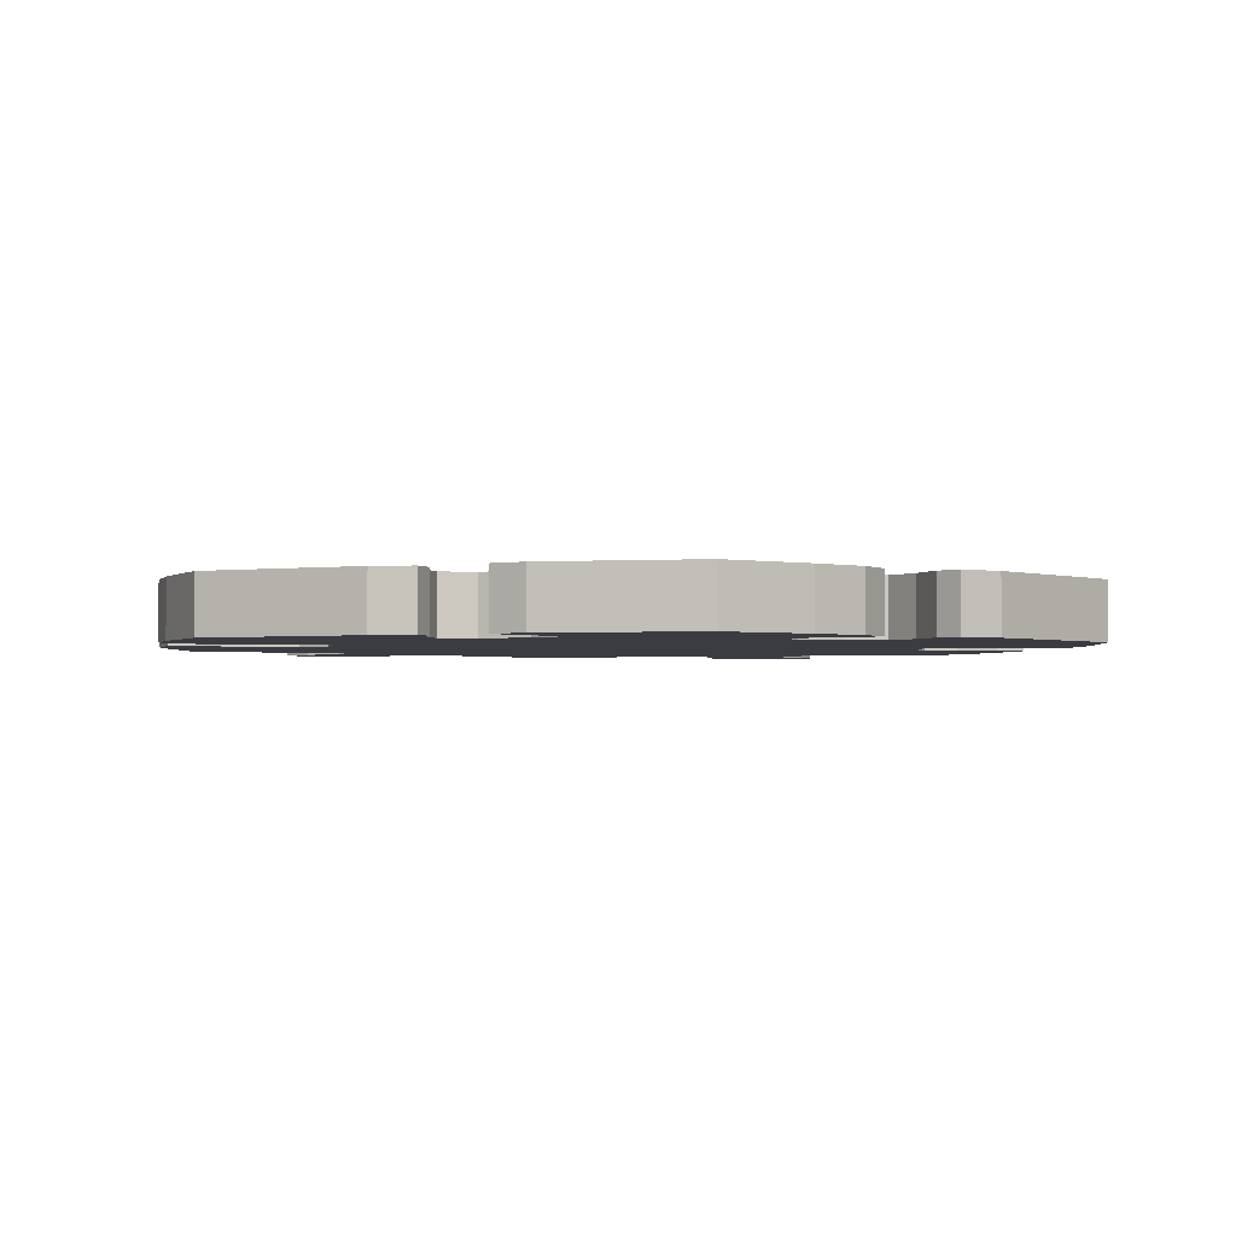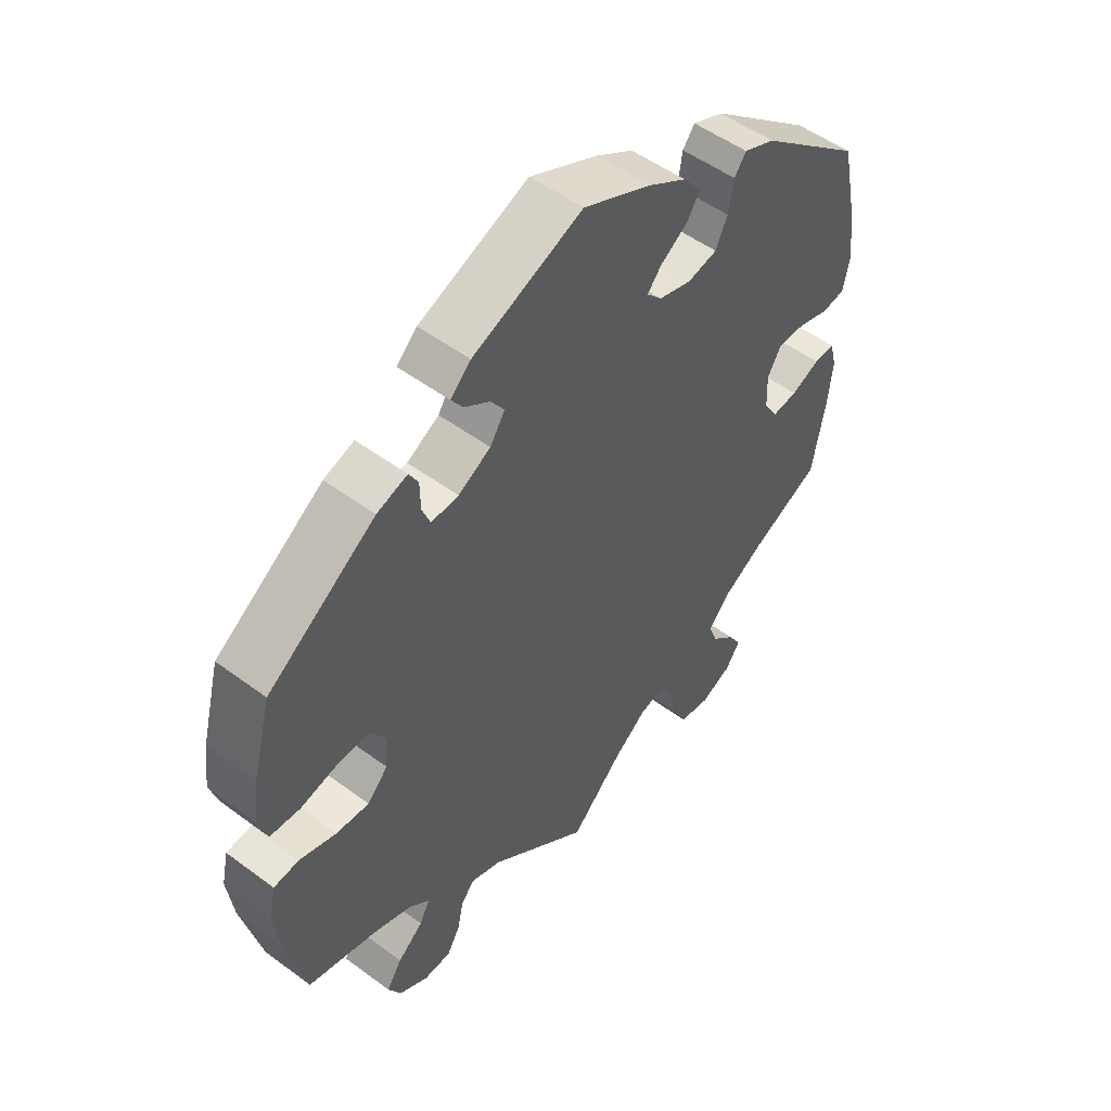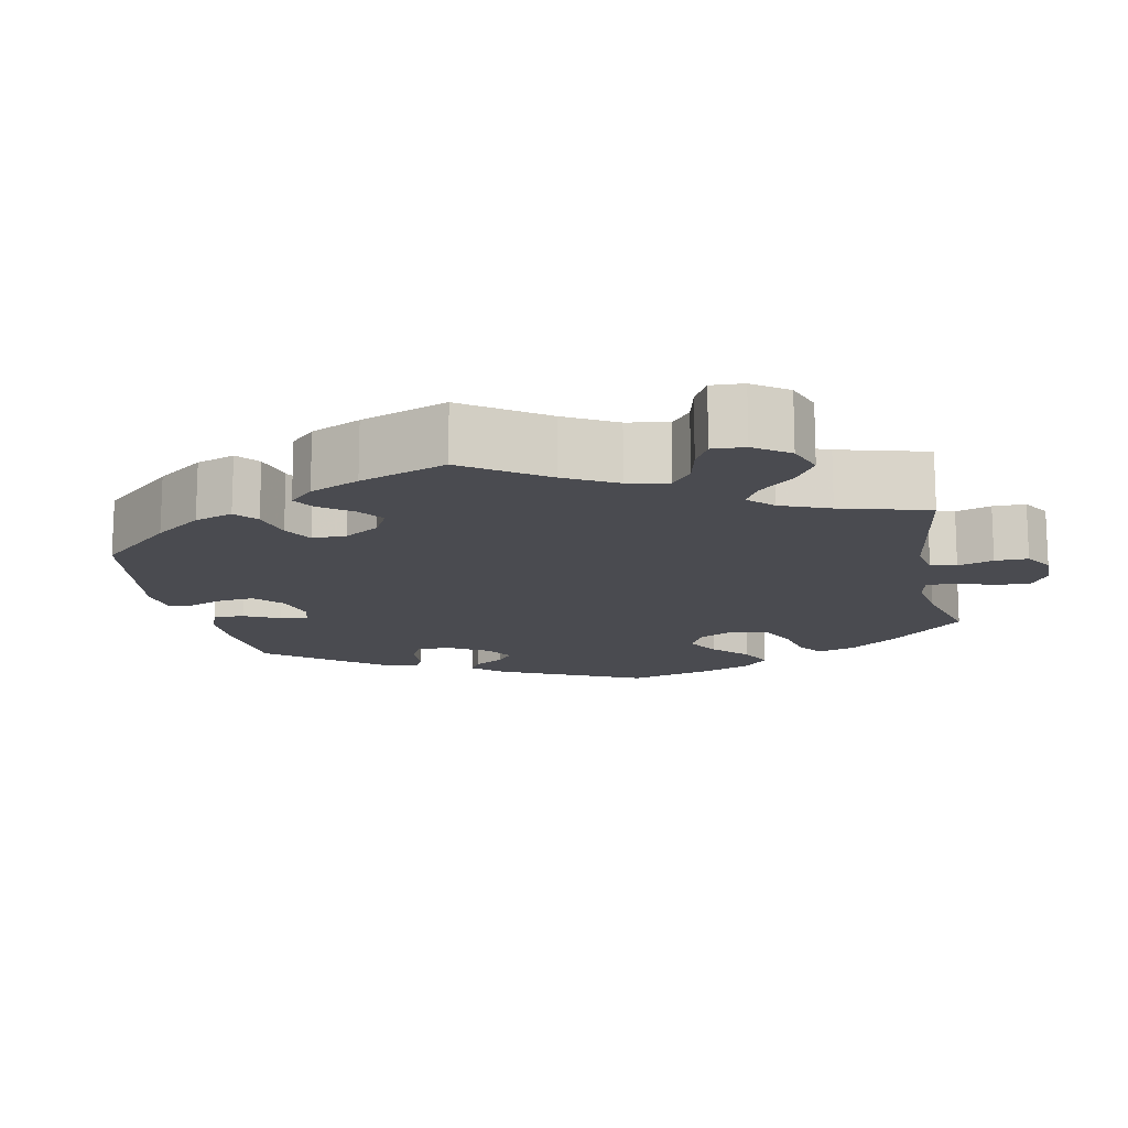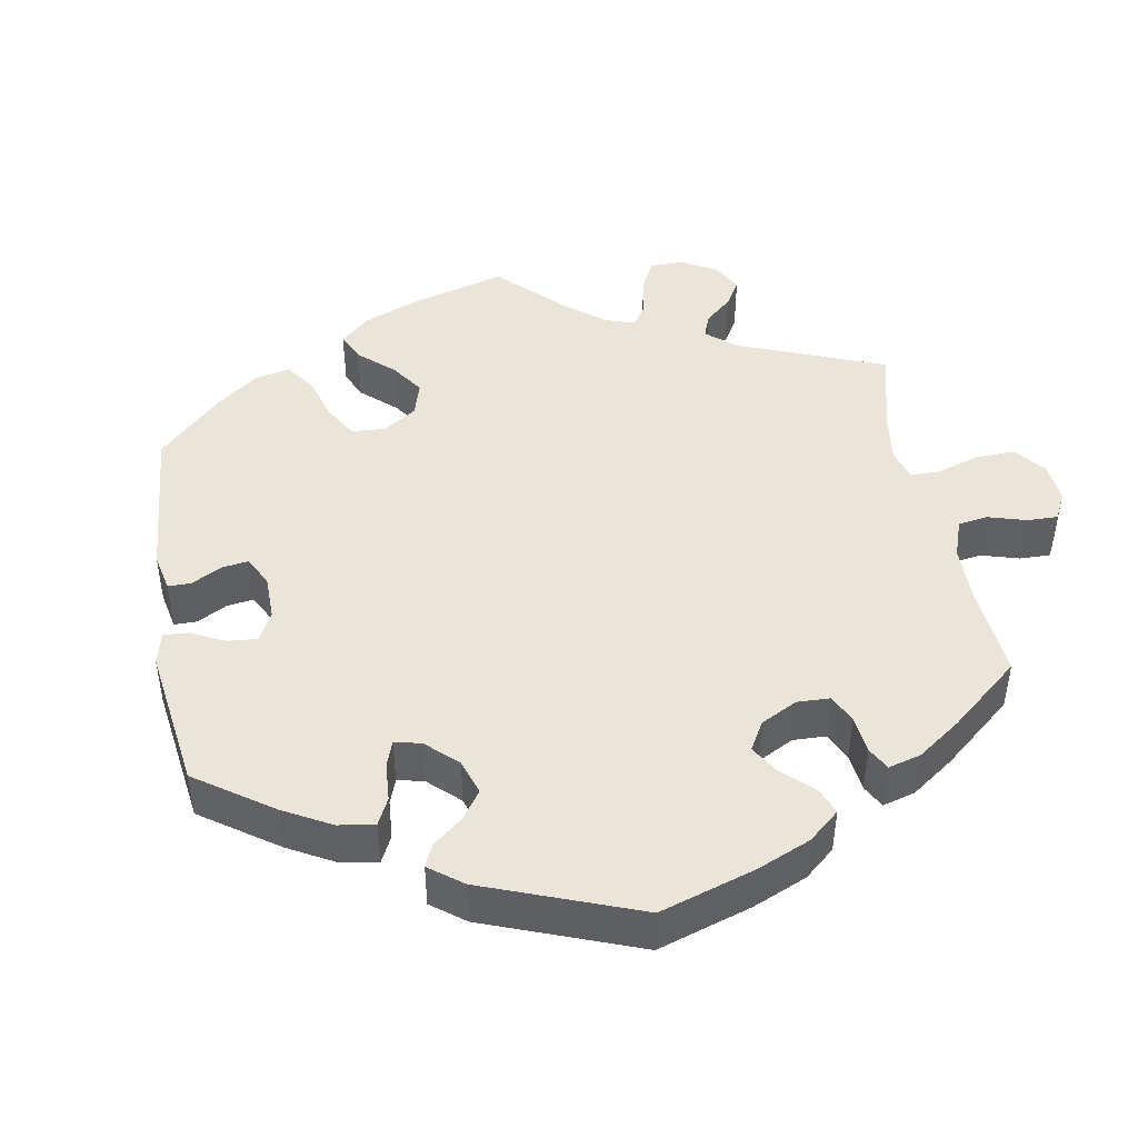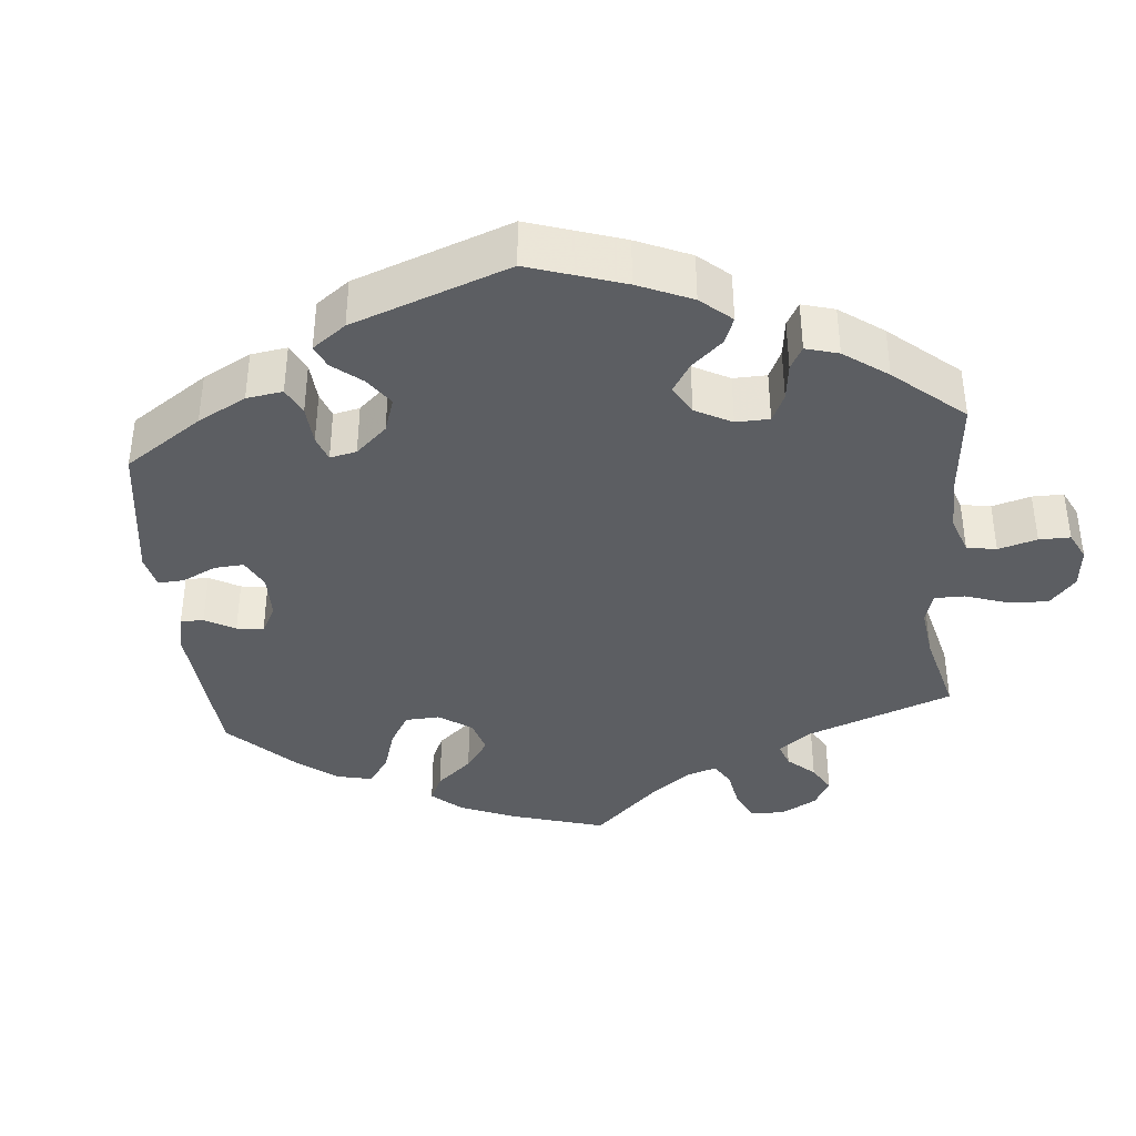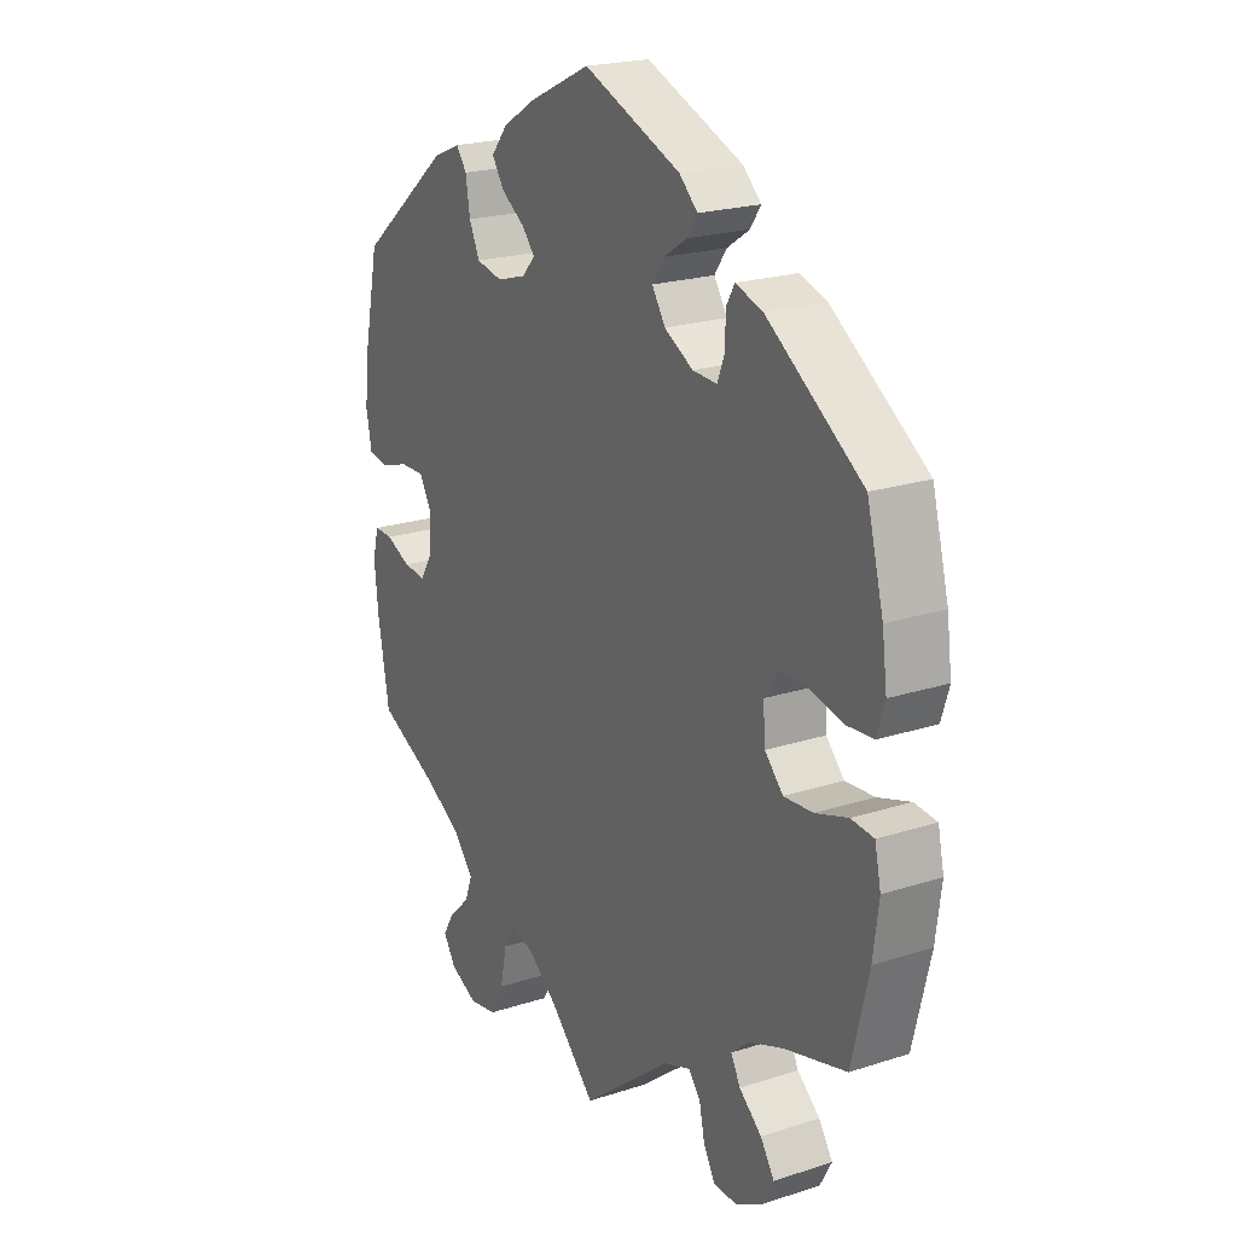
<metadata>
{"format":"obj","ext":"obj","renderer":"f3d","projection":"perspective","resolution":1024,"background":"white","views":[{"elev":-2.2,"azim":-9.3,"up":"+Y"},{"elev":51.8,"azim":-51.2,"up":"+Z"},{"elev":-14.4,"azim":131.8,"up":"+Y"},{"elev":45.1,"azim":50.0,"up":"+Y"},{"elev":-38.1,"azim":65.1,"up":"+Y"},{"elev":21.4,"azim":-119.8,"up":"+Z"}]}
</metadata>
<code>
v 0.527 0.07 0.162
v 0.536 0.07 0.086
v 0.526 0.07 0.034
v 0.489 0.07 0.028
v 0.437 0.07 0.044
v 0.393 0.07 0.045
v 0.371 0.07 0.007
v 0.373 0.07 -0.047
v 0.396 0.07 -0.084
v 0.437 0.07 -0.08
v 0.483 0.07 -0.06
v 0.517 0.07 -0.059
v 0.528 0.07 -0.102
v 0.521 0.07 -0.172
v 0.5 0.07 -0.289
v 0.386 0.07 -0.343
v 0.321 0.07 -0.382
v 0.286 0.07 -0.423
v 0.3 0.07 -0.46
v 0.338 0.07 -0.496
v 0.359 0.07 -0.531
v 0.336 0.07 -0.566
v 0.286 0.07 -0.589
v 0.236 0.07 -0.58
v 0.212 0.07 -0.534
v 0.2 0.07 -0.476
v 0.18 0.07 -0.442
v 0.138 0.07 -0.453
v 0.084 0.07 -0.495
v 0 0.07 -0.578
v -0.162 0.07 -0.449
v -0.211 0.07 -0.431
v -0.233 0.07 -0.457
v -0.243 0.07 -0.504
v -0.264 0.07 -0.541
v -0.308 0.07 -0.542
v -0.355 0.07 -0.515
v -0.376 0.07 -0.476
v -0.351 0.07 -0.438
v -0.31 0.07 -0.403
v -0.293 0.07 -0.371
v -0.325 0.07 -0.343
v -0.388 0.07 -0.319
v -0.5 0.07 -0.289
v -0.531 0.07 -0.161
v -0.541 0.07 -0.084
v -0.53 0.07 -0.033
v -0.489 0.07 -0.029
v -0.43 0.07 -0.048
v -0.377 0.07 -0.052
v -0.344 0.07 -0.017
v -0.34 0.07 0.035
v -0.365 0.07 0.073
v -0.416 0.07 0.073
v -0.477 0.07 0.059
v -0.525 0.07 0.063
v -0.539 0.07 0.108
v -0.53 0.07 0.176
v -0.5 0.07 0.289
v -0.327 0.07 0.409
v -0.278 0.07 0.425
v -0.263 0.07 0.399
v -0.262 0.07 0.354
v -0.249 0.07 0.321
v -0.205 0.07 0.323
v -0.153 0.07 0.352
v -0.129 0.07 0.389
v -0.151 0.07 0.421
v -0.192 0.07 0.448
v -0.211 0.07 0.476
v -0.178 0.07 0.507
v -0.001 0.07 0.578
v 0.109 0.07 0.526
v 0.17 0.07 0.489
v 0.2 0.07 0.452
v 0.178 0.07 0.419
v 0.135 0.07 0.39
v 0.112 0.07 0.363
v 0.136 0.07 0.337
v 0.189 0.07 0.321
v 0.237 0.07 0.331
v 0.256 0.07 0.372
v 0.264 0.07 0.421
v 0.283 0.07 0.447
v 0.333 0.07 0.426
v 0.5 0.07 0.289
v 0.527 0 0.162
v 0.536 0 0.086
v 0.526 0 0.034
v 0.489 0 0.028
v 0.437 0 0.044
v 0.393 0 0.045
v 0.371 0 0.007
v 0.373 0 -0.047
v 0.396 0 -0.084
v 0.437 0 -0.08
v 0.483 0 -0.06
v 0.517 0 -0.059
v 0.528 0 -0.102
v 0.521 0 -0.172
v 0.5 0 -0.289
v 0.386 0 -0.343
v 0.321 0 -0.382
v 0.286 0 -0.423
v 0.3 0 -0.46
v 0.338 0 -0.496
v 0.359 0 -0.531
v 0.336 0 -0.566
v 0.286 0 -0.589
v 0.236 0 -0.58
v 0.212 0 -0.534
v 0.2 0 -0.476
v 0.18 0 -0.442
v 0.138 0 -0.453
v 0.084 0 -0.495
v 0 0 -0.578
v -0.162 0 -0.449
v -0.211 0 -0.431
v -0.233 0 -0.457
v -0.243 0 -0.504
v -0.264 0 -0.541
v -0.308 0 -0.542
v -0.355 0 -0.515
v -0.376 0 -0.476
v -0.351 0 -0.438
v -0.31 0 -0.403
v -0.293 0 -0.371
v -0.325 0 -0.343
v -0.388 0 -0.319
v -0.5 0 -0.289
v -0.531 0 -0.161
v -0.541 0 -0.084
v -0.53 0 -0.033
v -0.489 0 -0.029
v -0.43 0 -0.048
v -0.377 0 -0.052
v -0.344 0 -0.017
v -0.34 0 0.035
v -0.365 0 0.073
v -0.416 0 0.073
v -0.477 0 0.059
v -0.525 0 0.063
v -0.539 0 0.108
v -0.53 0 0.176
v -0.5 0 0.289
v -0.327 0 0.409
v -0.278 0 0.425
v -0.263 0 0.399
v -0.262 0 0.354
v -0.249 0 0.321
v -0.205 0 0.323
v -0.153 0 0.352
v -0.129 0 0.389
v -0.151 0 0.421
v -0.192 0 0.448
v -0.211 0 0.476
v -0.178 0 0.507
v -0.001 0 0.578
v 0.109 0 0.526
v 0.17 0 0.489
v 0.2 0 0.452
v 0.178 0 0.419
v 0.135 0 0.39
v 0.112 0 0.363
v 0.136 0 0.337
v 0.189 0 0.321
v 0.237 0 0.331
v 0.256 0 0.372
v 0.264 0 0.421
v 0.283 0 0.447
v 0.333 0 0.426
v 0.5 0 0.289
f 82 83 84 85
f 81 82 85 86
f 80 81 86 1
f 74 75 76 77
f 74 77 78
f 73 74 78
f 72 73 78
f 71 72 78
f 68 69 70 71
f 67 68 71 78
f 66 67 78 79
f 60 61 62 63
f 60 63 64
f 59 60 64
f 58 59 64 65
f 54 55 56 57
f 53 54 57 58
f 46 47 48 49
f 46 49 50
f 43 44 45 46
f 42 43 46 50
f 41 42 50 51
f 37 38 39 40
f 37 40 41
f 36 37 41
f 33 34 35 36
f 32 33 36 41
f 31 32 41 51
f 29 30 31 51
f 23 24 25 26
f 23 26 27
f 22 23 27
f 19 20 21 22
f 18 19 22 27
f 17 18 27
f 16 17 27 28
f 14 15 16 28
f 10 11 12 13
f 9 10 13 14
f 2 3 4 5
f 2 5 6
f 1 2 6
f 80 1 6
f 65 66 79 80
f 53 58 65 80
f 52 53 80 6
f 28 29 51 52
f 9 14 28 52
f 8 9 52
f 7 8 52
f 6 7 52
f 171 170 169 168
f 172 171 168 167
f 87 172 167 166
f 163 162 161 160
f 164 163 160
f 164 160 159
f 164 159 158
f 164 158 157
f 157 156 155 154
f 164 157 154 153
f 165 164 153 152
f 149 148 147 146
f 150 149 146
f 150 146 145
f 151 150 145 144
f 143 142 141 140
f 144 143 140 139
f 135 134 133 132
f 136 135 132
f 132 131 130 129
f 136 132 129 128
f 137 136 128 127
f 126 125 124 123
f 127 126 123
f 127 123 122
f 122 121 120 119
f 127 122 119 118
f 137 127 118 117
f 137 117 116 115
f 112 111 110 109
f 113 112 109
f 113 109 108
f 108 107 106 105
f 113 108 105 104
f 113 104 103
f 114 113 103 102
f 114 102 101 100
f 99 98 97 96
f 100 99 96 95
f 91 90 89 88
f 92 91 88
f 92 88 87
f 92 87 166
f 166 165 152 151
f 166 151 144 139
f 92 166 139 138
f 138 137 115 114
f 138 114 100 95
f 138 95 94
f 138 94 93
f 138 93 92
f 1 87 88 2
f 2 88 89 3
f 3 89 90 4
f 4 90 91 5
f 5 91 92 6
f 6 92 93 7
f 7 93 94 8
f 8 94 95 9
f 9 95 96 10
f 10 96 97 11
f 11 97 98 12
f 12 98 99 13
f 13 99 100 14
f 14 100 101 15
f 15 101 102 16
f 16 102 103 17
f 17 103 104 18
f 18 104 105 19
f 19 105 106 20
f 20 106 107 21
f 21 107 108 22
f 22 108 109 23
f 23 109 110 24
f 24 110 111 25
f 25 111 112 26
f 26 112 113 27
f 27 113 114 28
f 28 114 115 29
f 29 115 116 30
f 30 116 117 31
f 31 117 118 32
f 32 118 119 33
f 33 119 120 34
f 34 120 121 35
f 35 121 122 36
f 36 122 123 37
f 37 123 124 38
f 38 124 125 39
f 39 125 126 40
f 40 126 127 41
f 41 127 128 42
f 42 128 129 43
f 43 129 130 44
f 44 130 131 45
f 45 131 132 46
f 46 132 133 47
f 47 133 134 48
f 48 134 135 49
f 49 135 136 50
f 50 136 137 51
f 51 137 138 52
f 52 138 139 53
f 53 139 140 54
f 54 140 141 55
f 55 141 142 56
f 56 142 143 57
f 57 143 144 58
f 58 144 145 59
f 59 145 146 60
f 60 146 147 61
f 61 147 148 62
f 62 148 149 63
f 63 149 150 64
f 64 150 151 65
f 65 151 152 66
f 66 152 153 67
f 67 153 154 68
f 68 154 155 69
f 69 155 156 70
f 70 156 157 71
f 71 157 158 72
f 72 158 159 73
f 73 159 160 74
f 74 160 161 75
f 75 161 162 76
f 76 162 163 77
f 77 163 164 78
f 78 164 165 79
f 79 165 166 80
f 80 166 167 81
f 81 167 168 82
f 82 168 169 83
f 83 169 170 84
f 84 170 171 85
f 85 171 172 86
f 86 172 87 1

</code>
